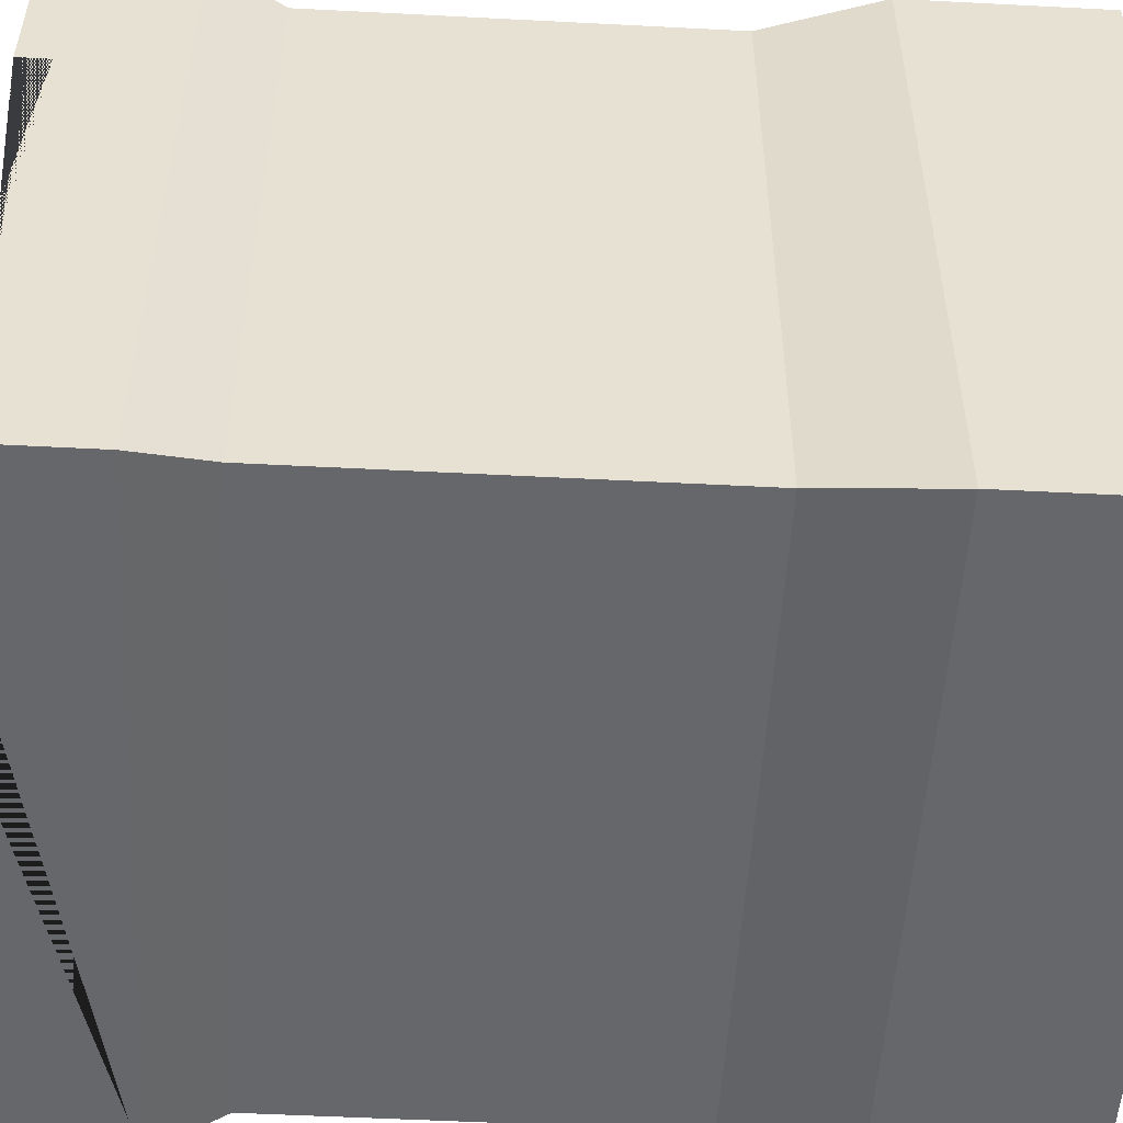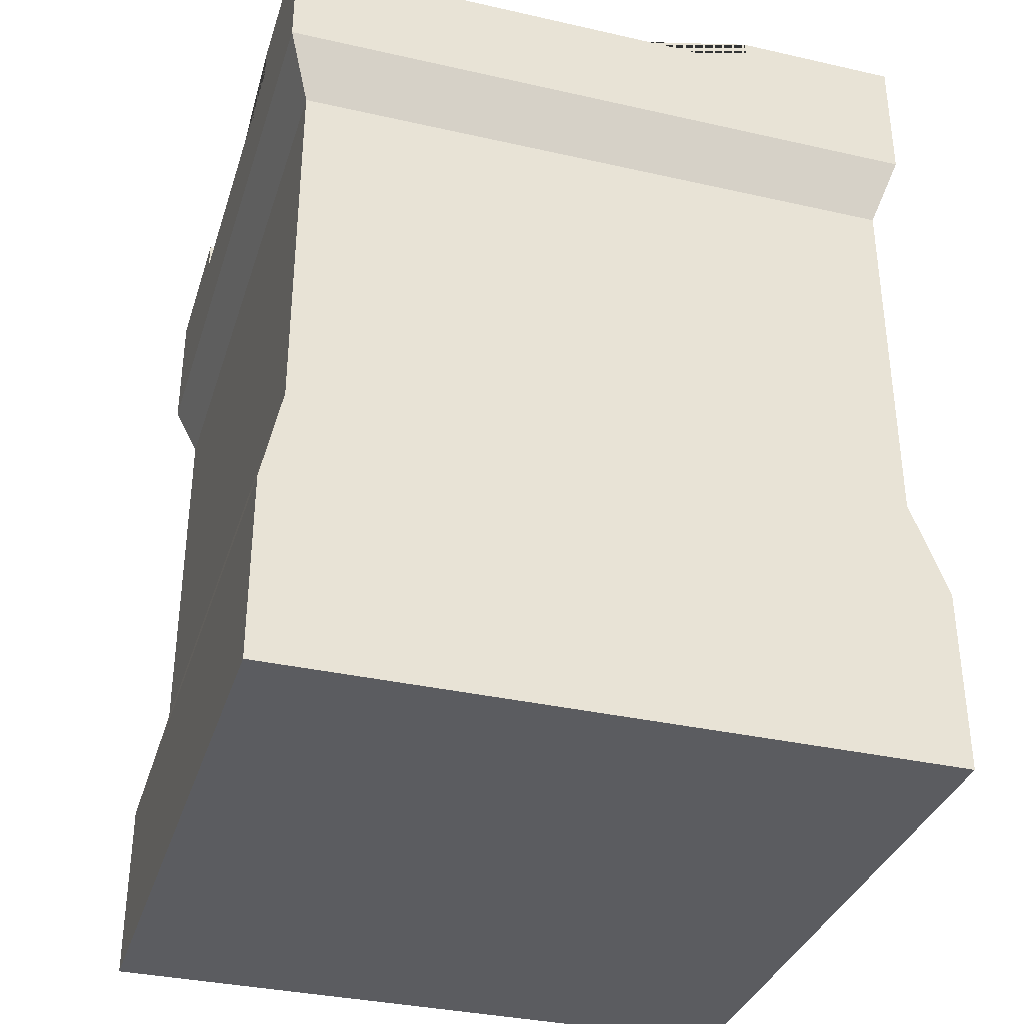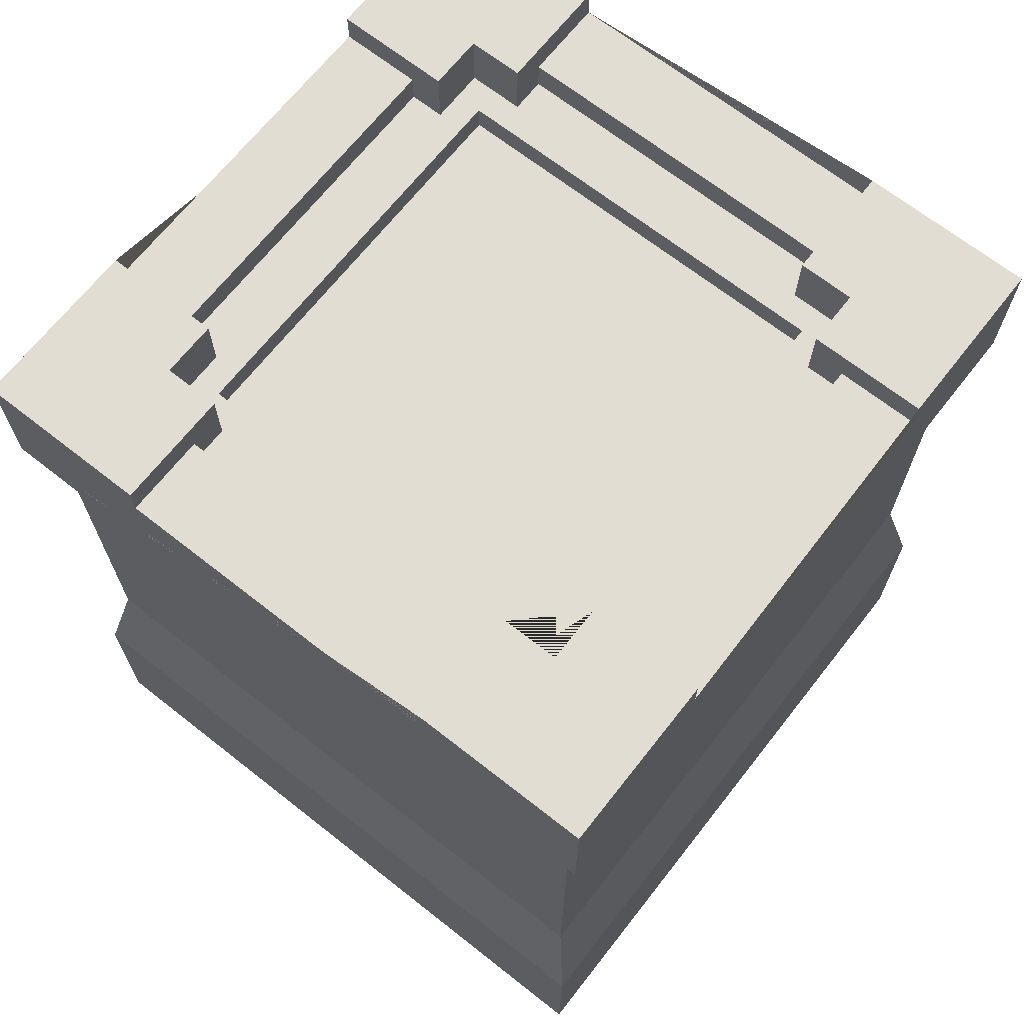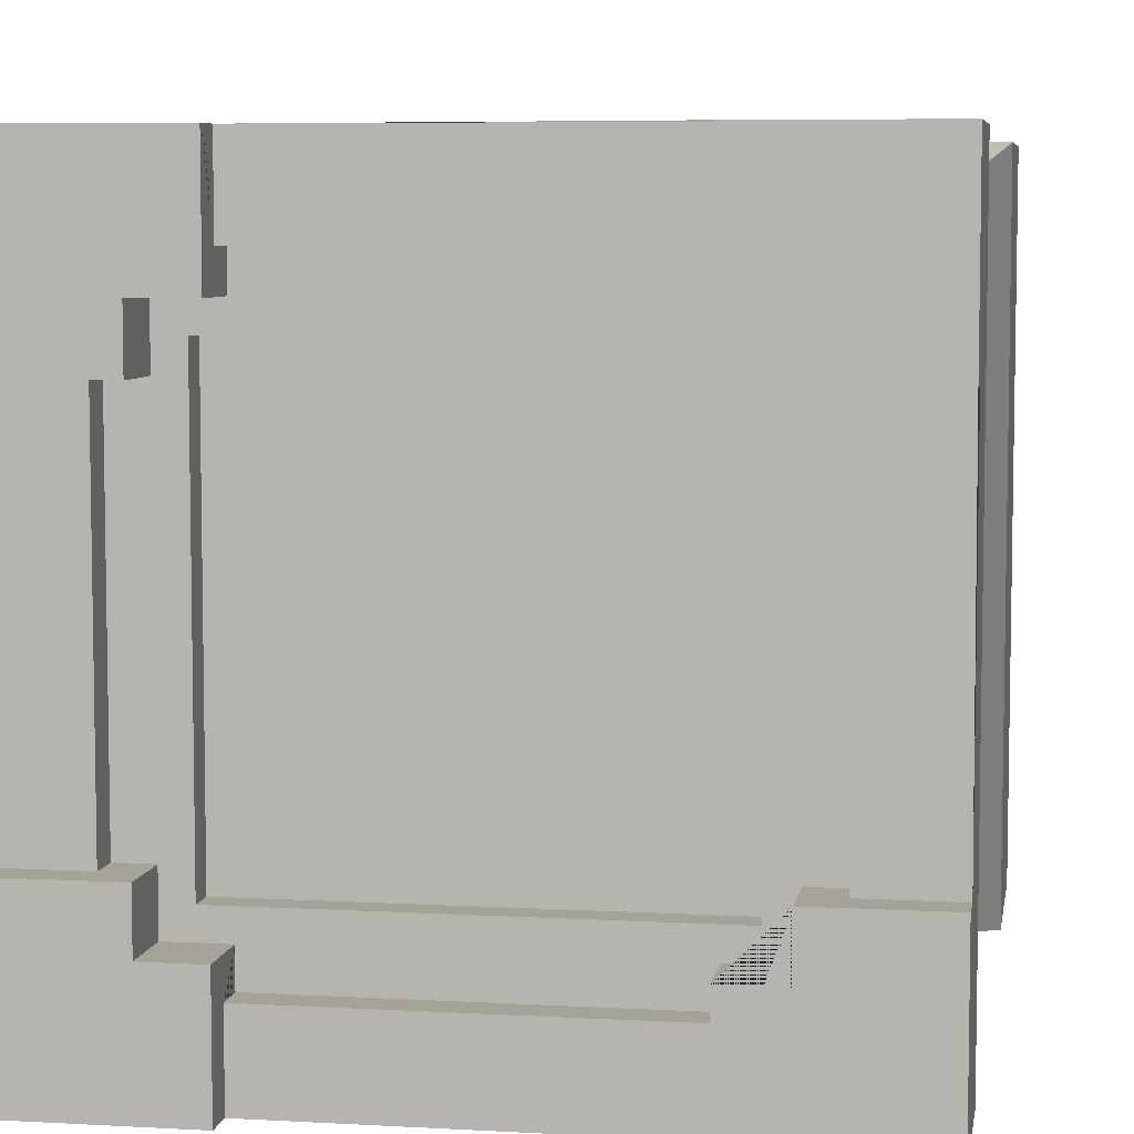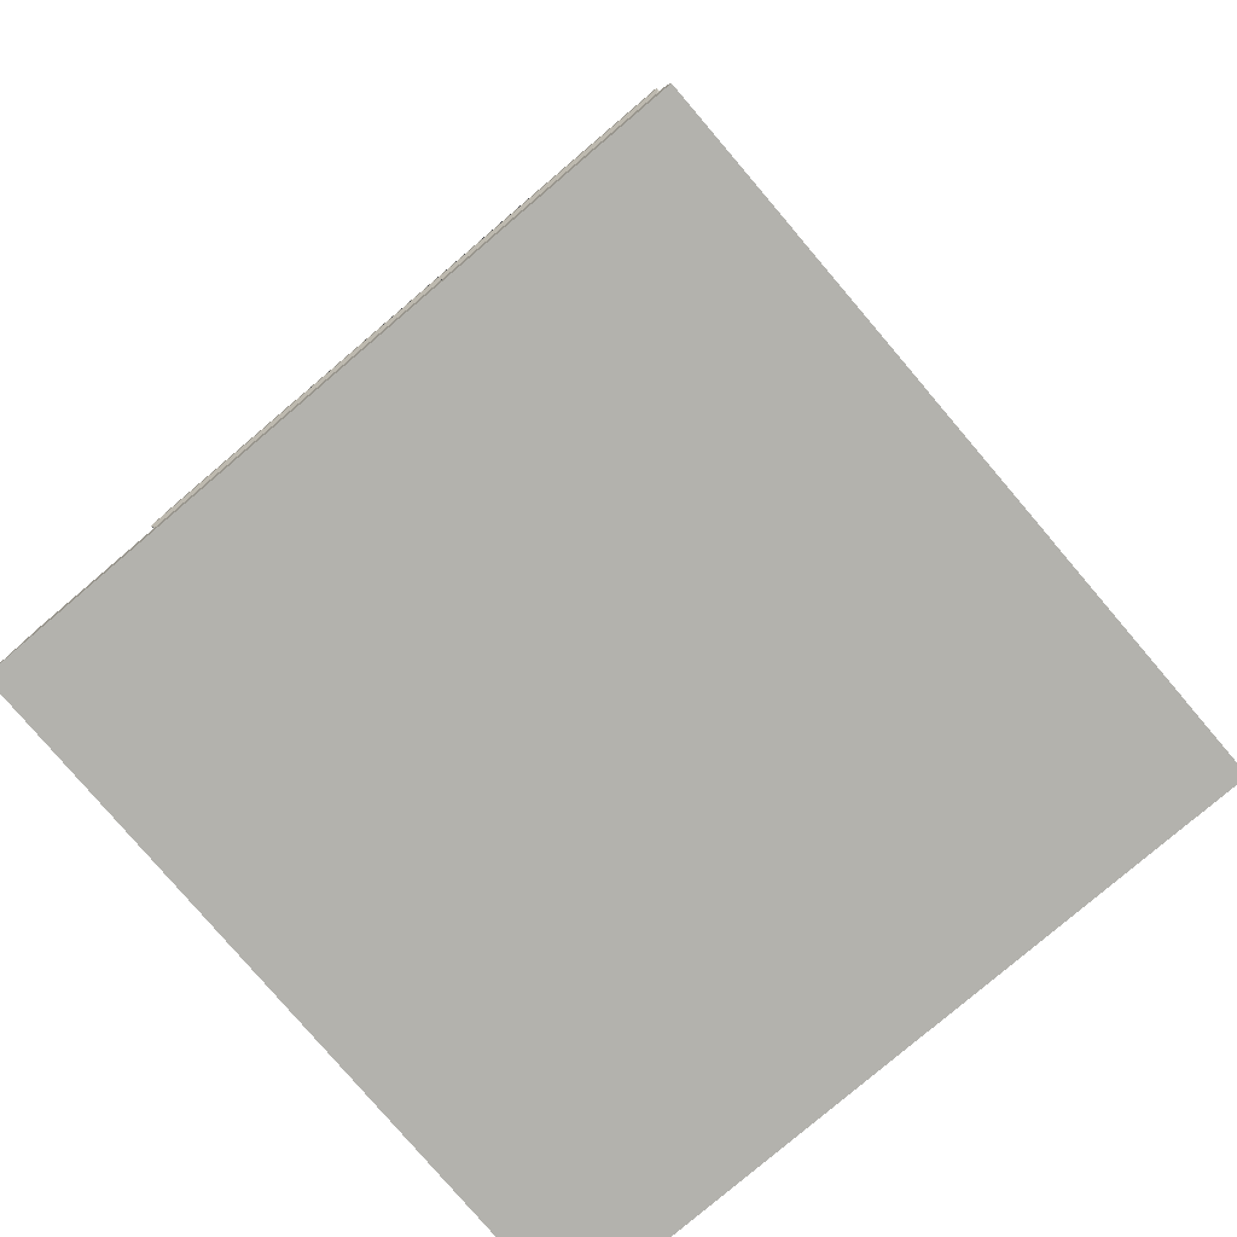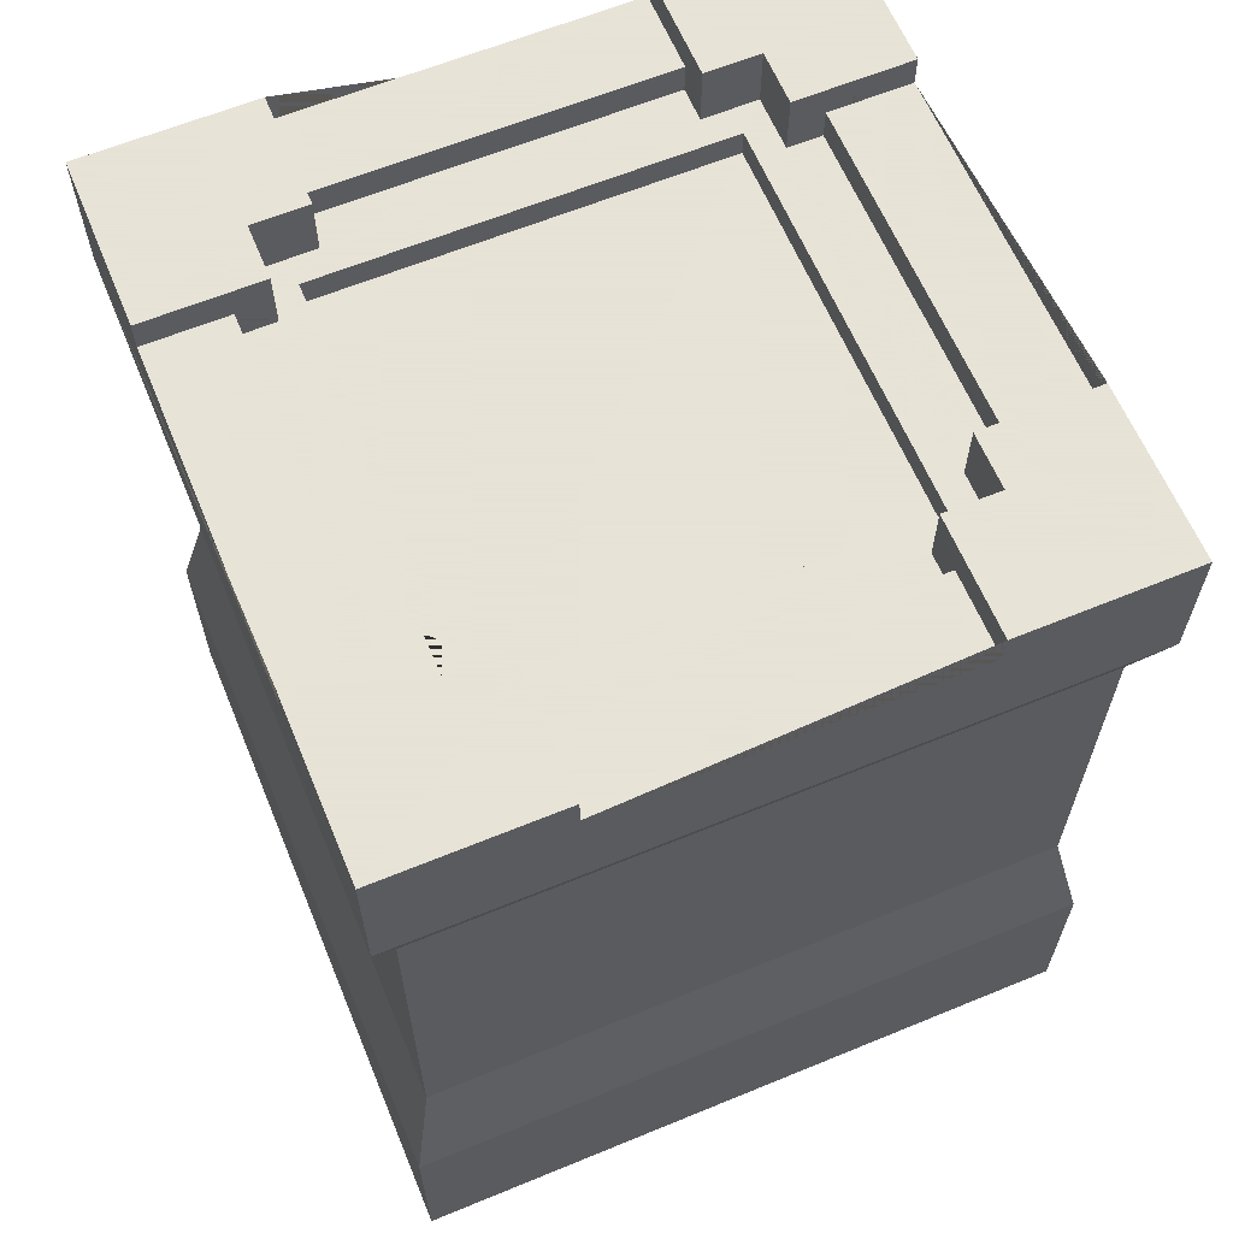
<metadata>
{"format":"obj","ext":"obj","renderer":"f3d","projection":"perspective","resolution":1024,"background":"white","views":[{"elev":-52.1,"azim":-93.2,"up":"+Z"},{"elev":-34.8,"azim":163.2,"up":"+Y"},{"elev":68.2,"azim":-141.8,"up":"+Y"},{"elev":6.4,"azim":-170.5,"up":"+Z"},{"elev":-79.4,"azim":130.4,"up":"+Y"},{"elev":62.8,"azim":-112.6,"up":"+Y"}]}
</metadata>
<code>
o towerSquare
v 0.5 0.003568 -0.5
v 0.5 0.2836 -0.5
v 0.5 0.2836 0.5
v 0.5 0.003568 0.5
v -0.5 0.2836 -0.5
v -0.5 0.003568 -0.5
v -0.5 0.003568 0.5
v -0.5 0.2836 0.5
v 0.5 1.114 -0.5
v -0.5 1.114 -0.5
v -0.5 1.314 -0.5
v -0.25 1.269 -0.5
v -0.25 1.314 -0.5
v 0.25 1.269 -0.5
v 0.5 1.314 -0.5
v 0.25 1.314 -0.5
v 0.465 0.4536 -0.465
v 0.465 0.4536 0.465
v -0.465 0.4536 -0.465
v -0.465 0.4536 0.465
v -0.5 1.114 0.5
v -0.465 1.014 -0.465
v -0.465 1.014 0.465
v 0.465 1.014 -0.465
v 0.5 1.114 0.5
v 0.465 1.014 0.465
v 0.5 1.269 0.25
v 0.5 1.314 0.25
v 0.5 1.314 0.5
v 0.5 1.269 -0.25
v 0.5 1.314 -0.25
v -0.5 1.269 -0.25
v -0.5 1.269 0.25
v -0.5 1.314 0.25
v -0.5 1.314 0.5
v -0.5 1.314 -0.25
v 0.25 1.269 0.5
v 0.25 1.314 0.5
v -0.25 1.269 0.5
v -0.25 1.314 0.5
v 0.25 1.224 -0.3305
v 0.25 1.224 -0.3805
v -0.25 1.224 -0.3805
v -0.25 1.224 -0.3305
v -0.2908 1.224 -0.2908
v 0.2908 1.224 -0.2908
v 0.3305 1.224 -0.3305
v 0.3305 1.224 -0.25
v 0.3305 1.224 0.25
v 0.3805 1.224 0.25
v 0.3805 1.224 -0.25
v 0.3305 1.224 0.3305
v -0.3305 1.224 -0.3305
v -0.2908 1.224 0.2908
v 0.2908 1.224 0.2908
v 0.25 1.224 0.3305
v 0.25 1.224 0.3805
v -0.25 1.224 0.3305
v -0.3305 1.224 0.3305
v -0.3305 1.224 -0.25
v -0.3305 1.224 0.25
v -0.3805 1.224 -0.25
v -0.3805 1.224 0.25
v -0.25 1.224 0.3805
v -0.2908 1.184 -0.2908
v -0.2908 1.184 0.2908
v 0.2908 1.184 -0.2908
v 0.2908 1.184 0.2908
v 0.3805 1.269 -0.25
v 0.3805 1.269 0.25
v 0.25 1.269 0.3805
v -0.25 1.269 0.3805
v -0.3805 1.269 0.25
v -0.3805 1.269 -0.25
v 0.25 1.269 -0.3805
v -0.25 1.269 -0.3805
v 0.3305 1.314 -0.3305
v 0.25 1.314 -0.3305
v 0.3305 1.314 -0.25
v 0.3305 1.314 0.25
v 0.3305 1.314 0.3305
v 0.25 1.314 0.3305
v -0.3305 1.314 0.3305
v -0.3305 1.314 0.25
v -0.25 1.314 0.3305
v -0.25 1.314 -0.3305
v -0.3305 1.314 -0.3305
v -0.3305 1.314 -0.25
f 22 23 21 10
f 9 10 11 13 12 14 16 15
f 19 17 2 5
f 3 8 7 4
f 73 63 62 74
f 70 50 49 80 28 27
f 64 72 71 57
f 32 36 11 10 21 35 34 33
f 47 48 79 77
f 10 9 24 22
f 88 87 86 13 11 36
f 41 78 16 14 75 42
f 17 18 3 2
f 88 60 53 87
f 7 8 5 6
f 77 79 31 15 16 78
f 68 55 46 67
f 81 82 38 29 28 80
f 82 81 52 56
f 7 6 1 4
f 77 78 41 47
f 25 26 24 9
f 32 33 73 74
f 46 45 65 67
f 66 54 55 68
f 54 66 65 45
f 72 39 37 71
f 19 20 18 17
f 69 70 27 30
f 18 20 8 3
f 5 8 3 2
f 3 4 1 2
f 86 44 43 76 12 13
f 50 51 48 49
f 25 9 15 31 30 27 28 29
f 35 40 85 83 84 34
f 72 64 58 85 40 39
f 37 39 40 35 21 25 29 38
f 32 74 62 60 88 36
f 50 70 69 51
f 84 61 63 73 33 34
f 25 21 23 26
f 38 82 56 57 71 37
f 83 85 58 59
f 86 87 53 44
f 79 48 51 69 30 31
f 12 76 75 14
f 83 59 61 84
f 75 76 43 42
f 52 81 80 49
f 5 2 1 6
f 8 20 19 5
f 55 49 48 46
f 41 44 45 46
f 41 42 43 44
f 63 61 60 62
f 61 54 45 60
f 58 64 57 56
f 56 55 54 58
f 61 59 54
f 59 58 54
f 56 52 55
f 49 55 52
f 48 47 46
f 47 41 46
f 53 45 44
f 60 45 53
f 22 24 17 19
f 26 18 17 24
f 65 66 68 67
f 20 23 22 19
f 26 23 20 18

</code>
